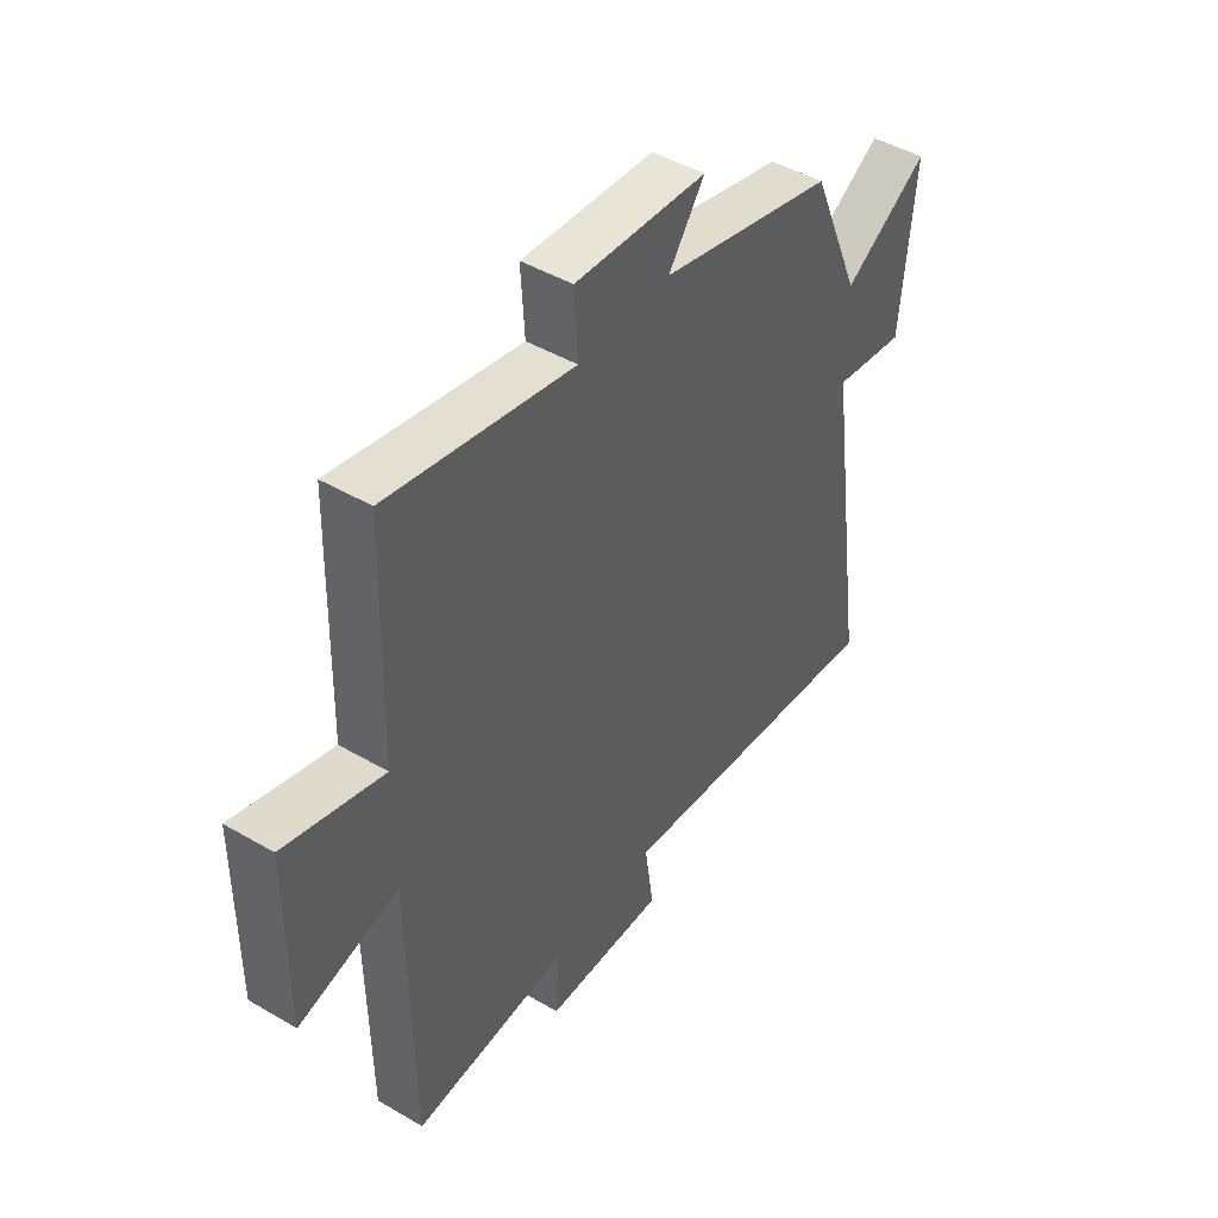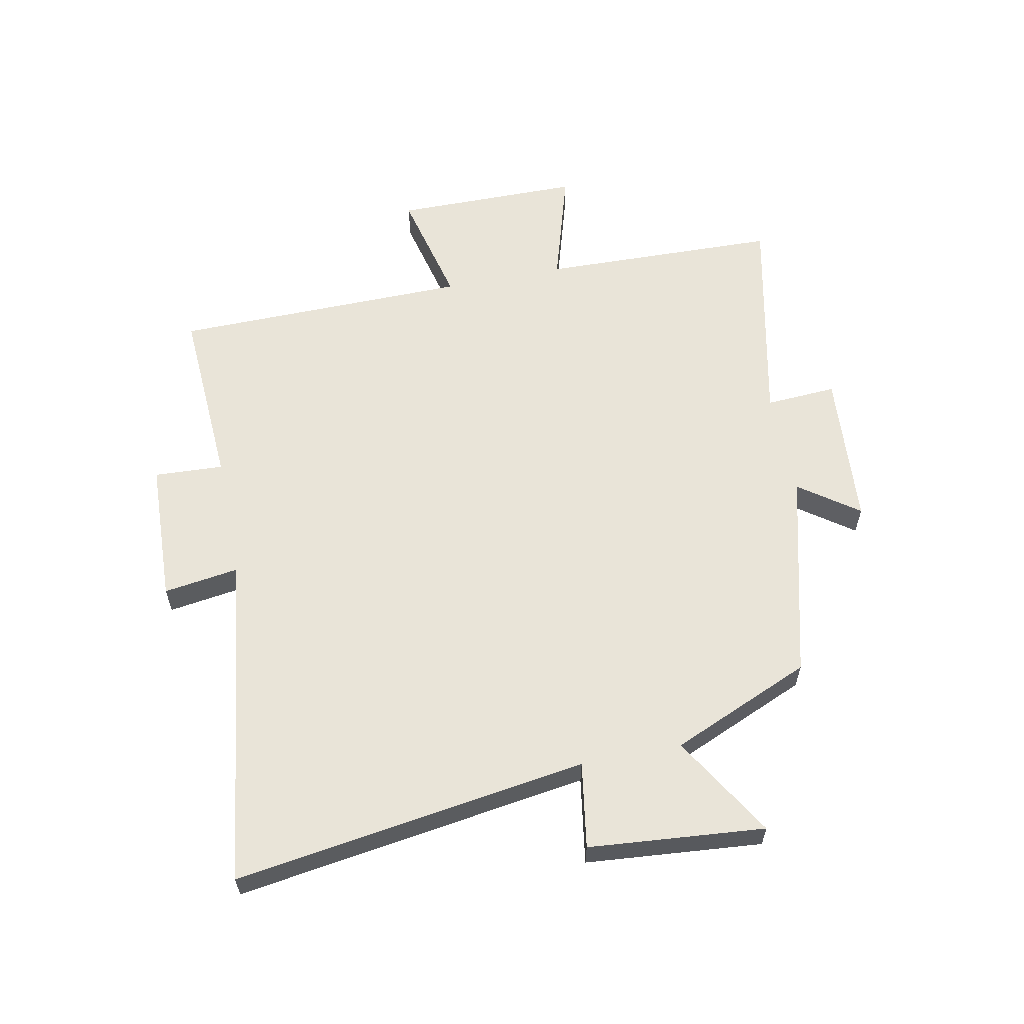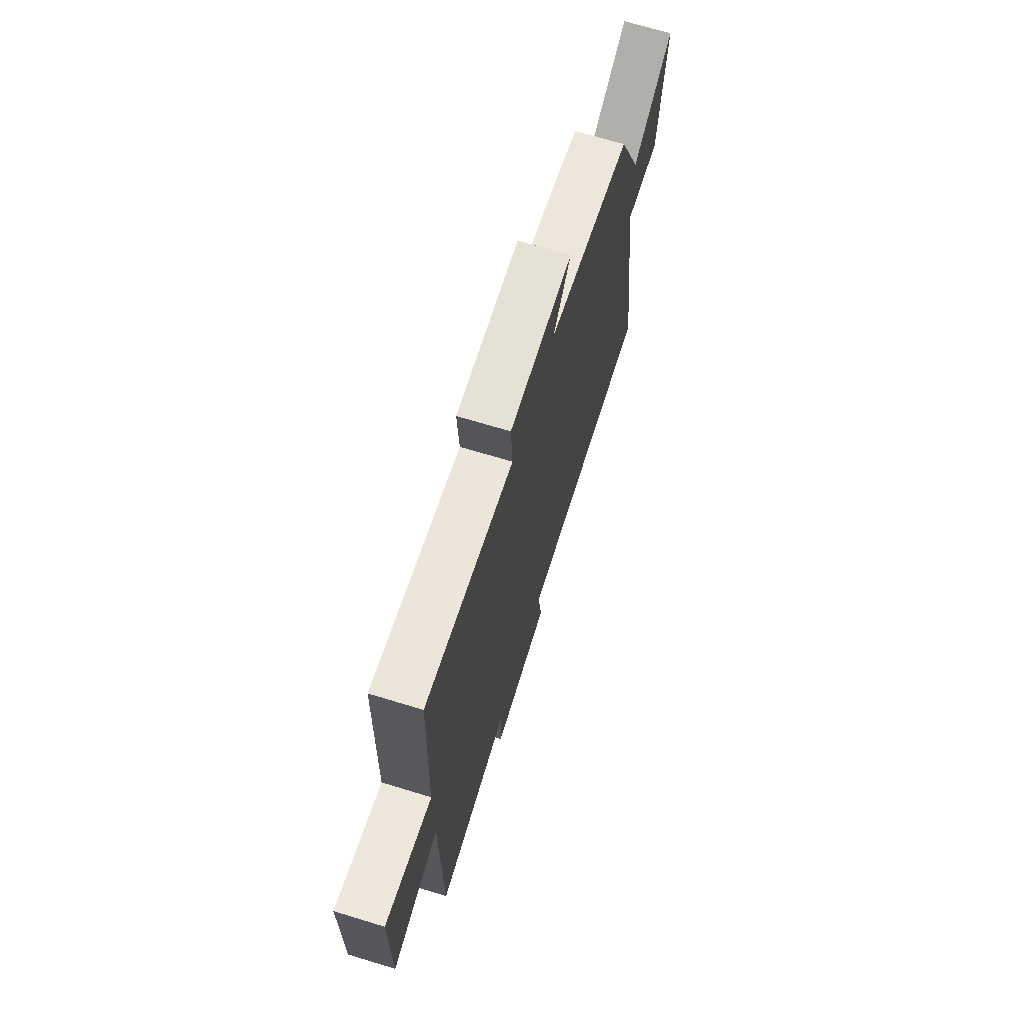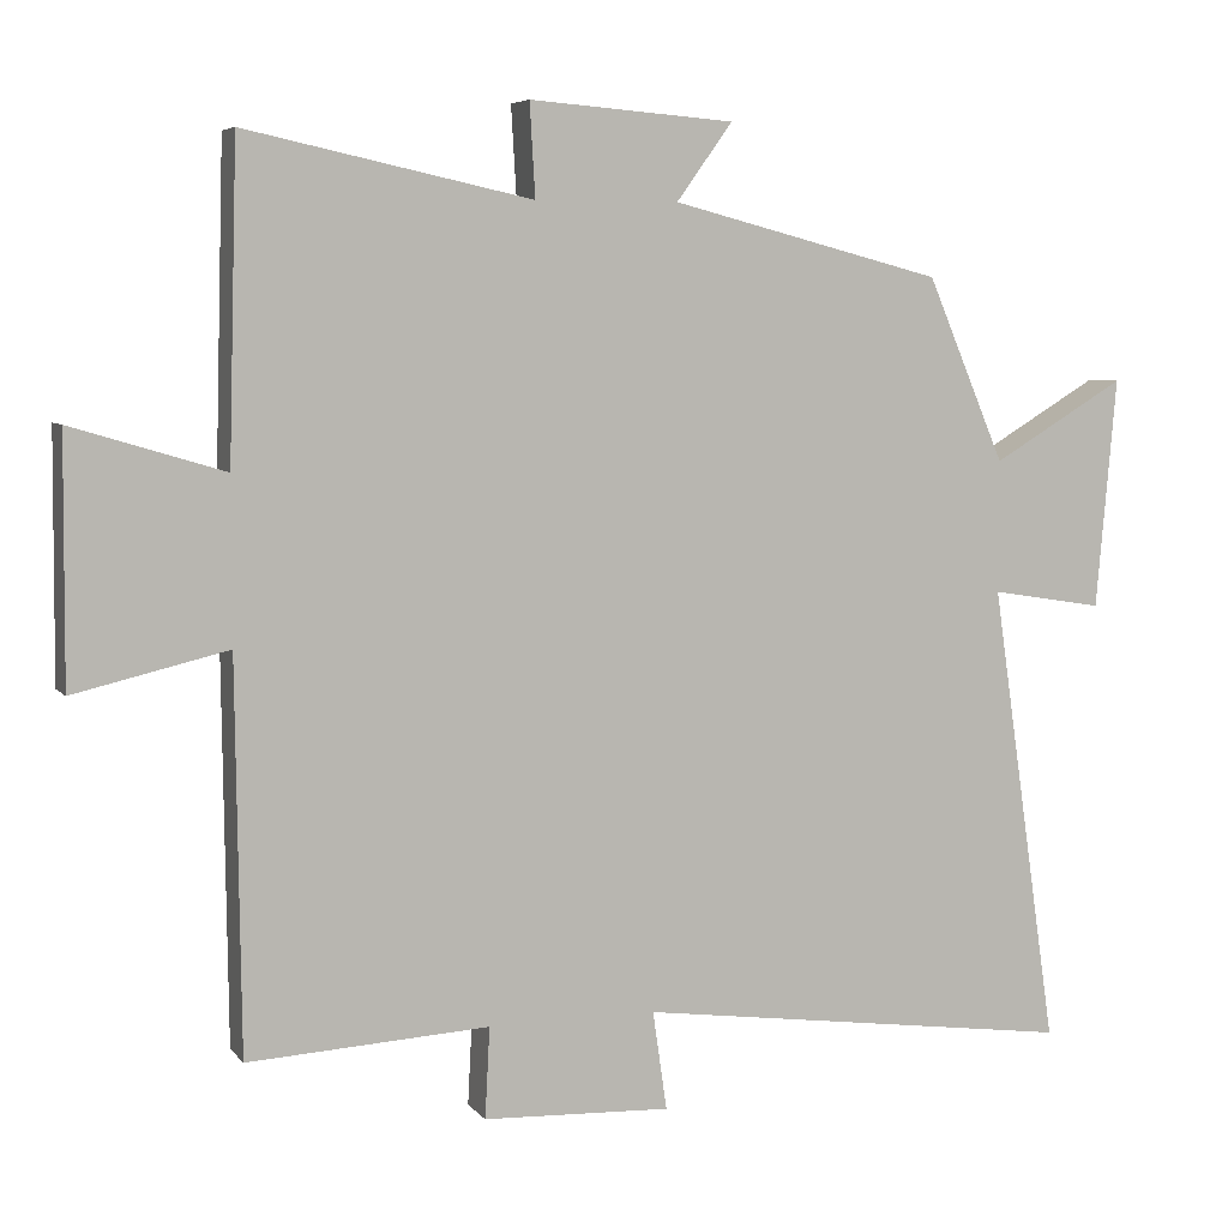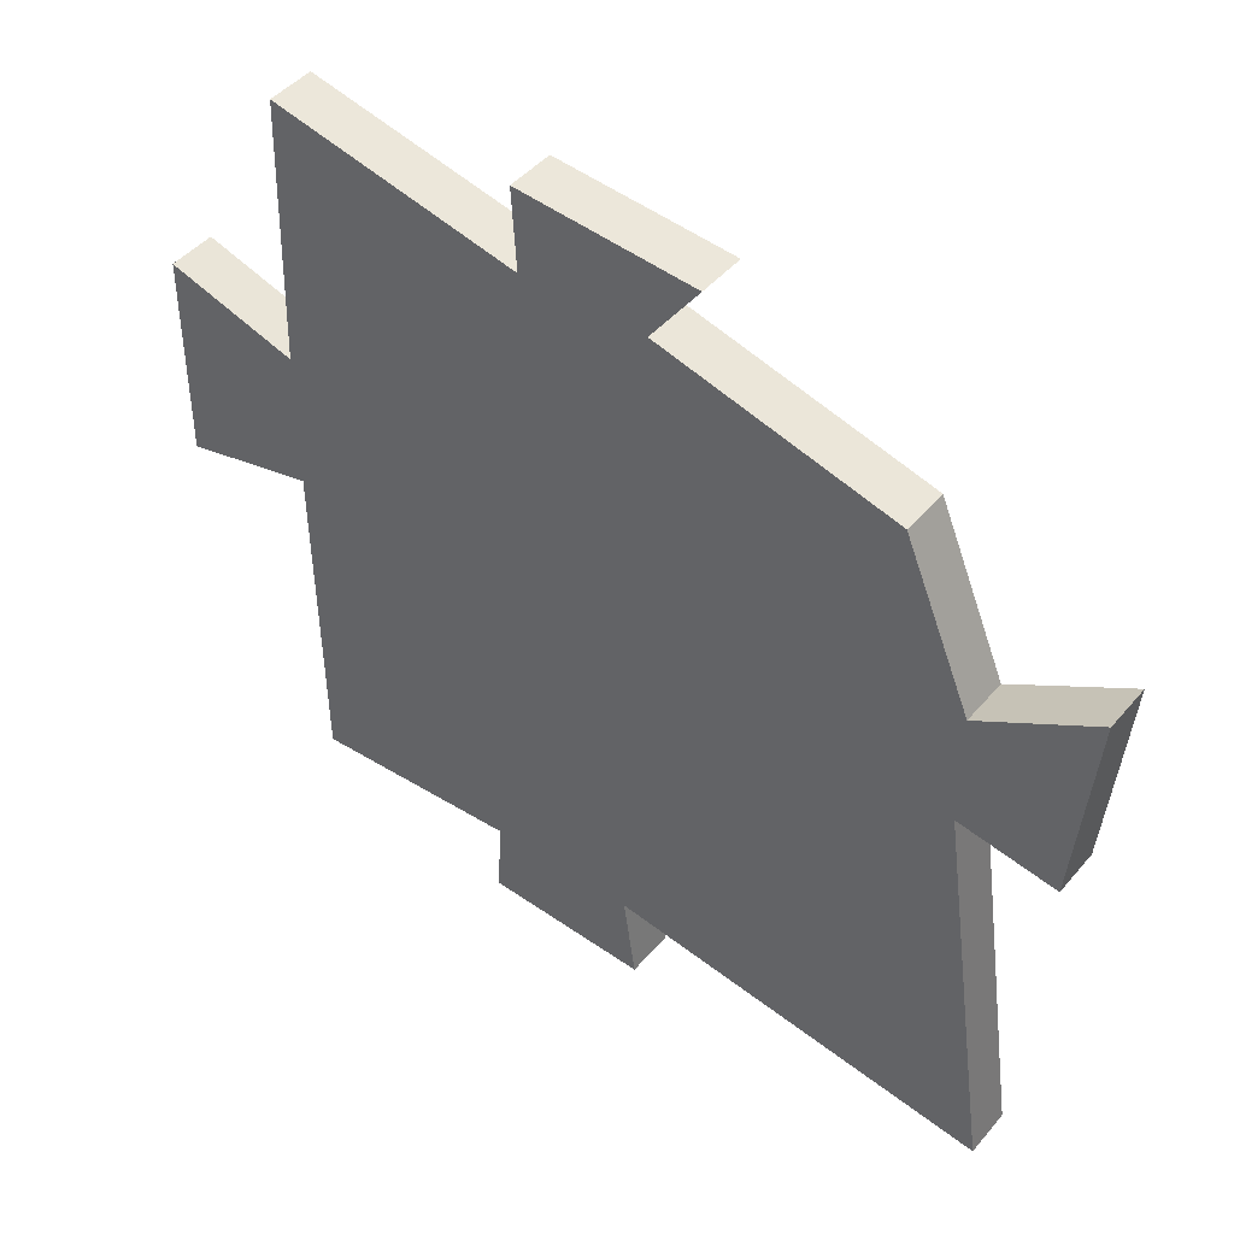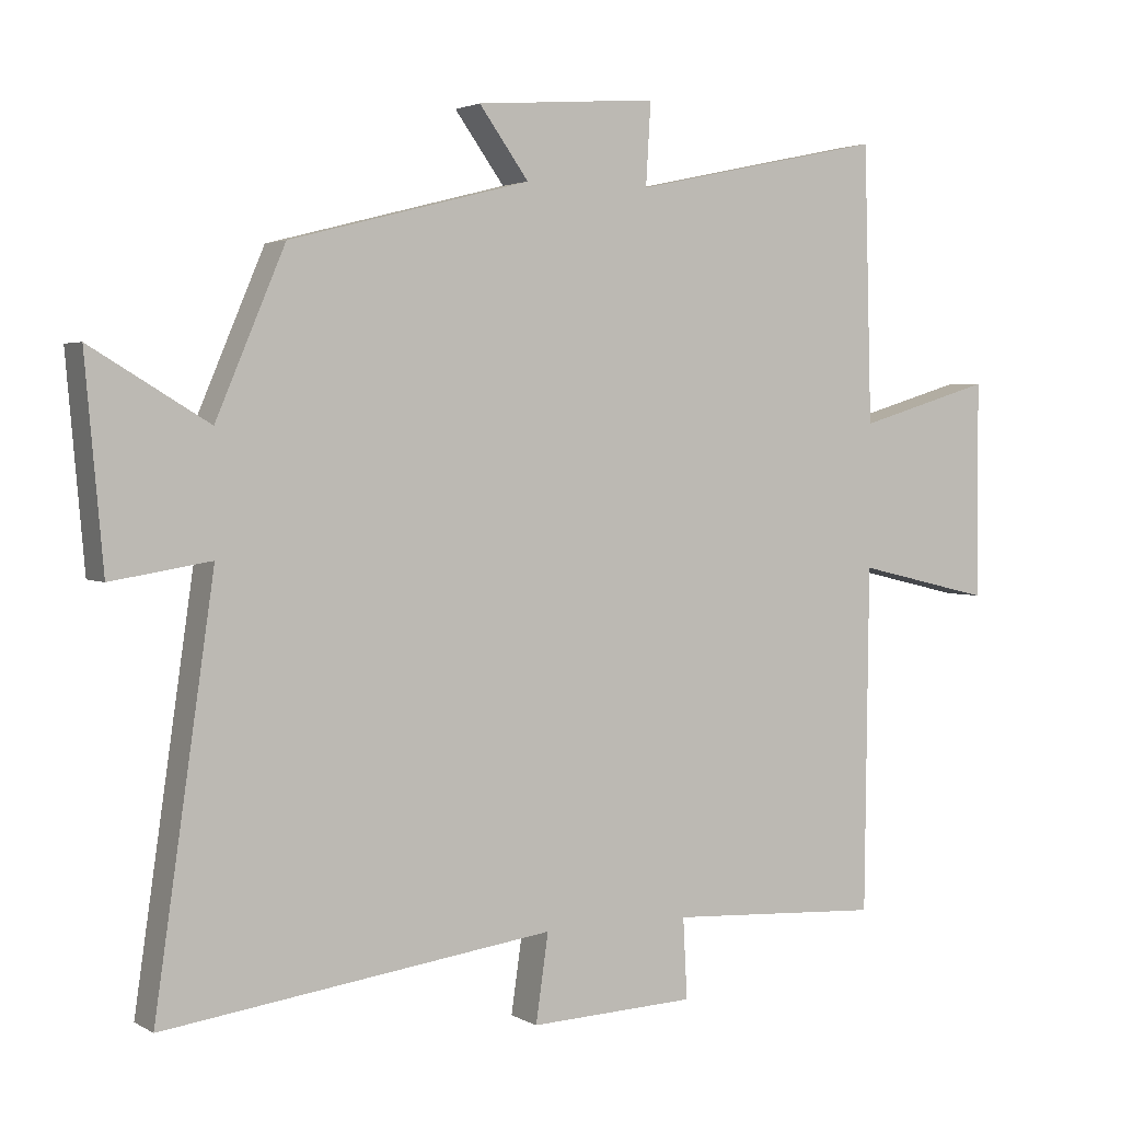
<metadata>
{"format":"obj","ext":"obj","renderer":"f3d","projection":"perspective","resolution":1024,"background":"white","views":[{"elev":46.2,"azim":123.7,"up":"+Z"},{"elev":59.8,"azim":-101.4,"up":"+Y"},{"elev":69.7,"azim":106.9,"up":"+Z"},{"elev":5.9,"azim":159.6,"up":"+Z"},{"elev":45.3,"azim":-142.5,"up":"+Z"},{"elev":2.8,"azim":-29.2,"up":"+Z"}]}
</metadata>
<code>
v -0.401 0.07 0.411
v -0.056 0.07 0.5
v -0.127 0.07 0.598
v 0.133 0.07 0.618
v 0.126 0.07 0.5
v 0.489 0.07 0.578
v 0.5 0.07 0.182
v 0.693 0.07 0.24
v 0.695 0.07 -0.07
v 0.5 0.07 -0.024
v 0.494 0.07 -0.517
v 0.188 0.07 -0.5
v 0.194 0.07 -0.615
v -0.044 0.07 -0.625
v -0.026 0.07 -0.5
v -0.585 0.07 -0.575
v -0.5 0.07 0.01
v -0.643 0.07 -0.013
v -0.669 0.07 0.279
v -0.5 0.07 0.178
v -0.401 0 0.411
v -0.056 0 0.5
v -0.127 0 0.598
v 0.133 0 0.618
v 0.126 0 0.5
v 0.489 0 0.578
v 0.5 0 0.182
v 0.693 0 0.24
v 0.695 0 -0.07
v 0.5 0 -0.024
v 0.494 0 -0.517
v 0.188 0 -0.5
v 0.194 0 -0.615
v -0.044 0 -0.625
v -0.026 0 -0.5
v -0.585 0 -0.575
v -0.5 0 0.01
v -0.643 0 -0.013
v -0.669 0 0.279
v -0.5 0 0.178
f 17 18 19 20
f 17 20 1 2
f 15 16 17 2
f 12 13 14 15
f 12 15 2
f 10 11 12 2
f 7 8 9 10
f 5 6 7 10
f 5 10 2 3
f 3 4 5
f 40 39 38 37
f 22 21 40 37
f 22 37 36 35
f 35 34 33 32
f 22 35 32
f 22 32 31 30
f 30 29 28 27
f 30 27 26 25
f 23 22 30 25
f 25 24 23
f 1 21 22 2
f 2 22 23 3
f 3 23 24 4
f 4 24 25 5
f 5 25 26 6
f 6 26 27 7
f 7 27 28 8
f 8 28 29 9
f 9 29 30 10
f 10 30 31 11
f 11 31 32 12
f 12 32 33 13
f 13 33 34 14
f 14 34 35 15
f 15 35 36 16
f 16 36 37 17
f 17 37 38 18
f 18 38 39 19
f 19 39 40 20
f 20 40 21 1

</code>
